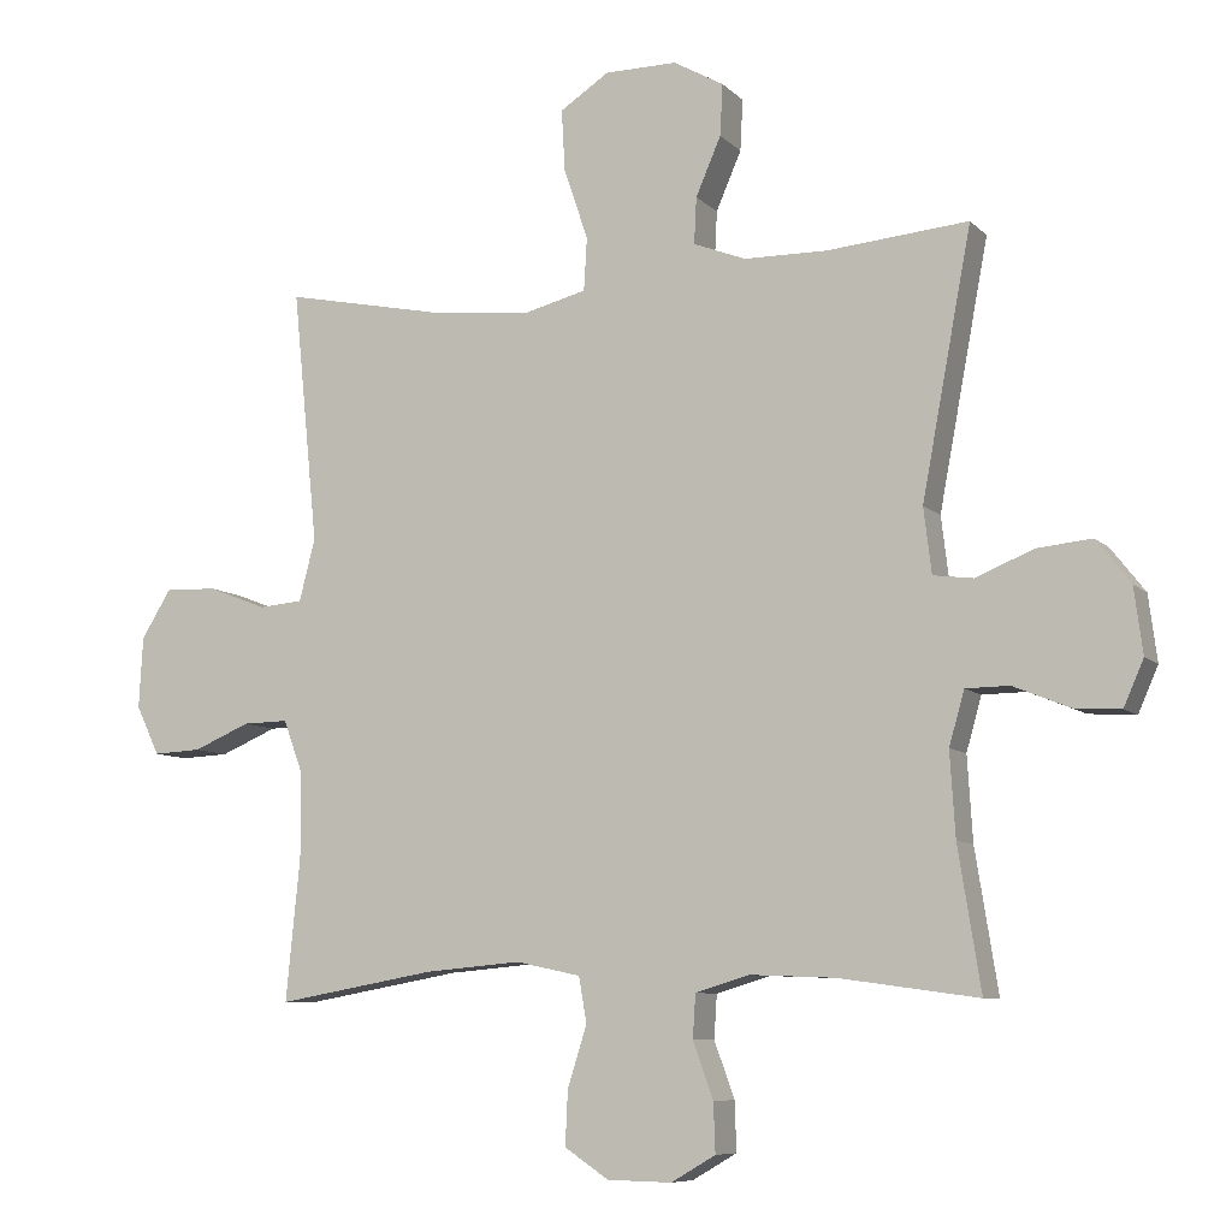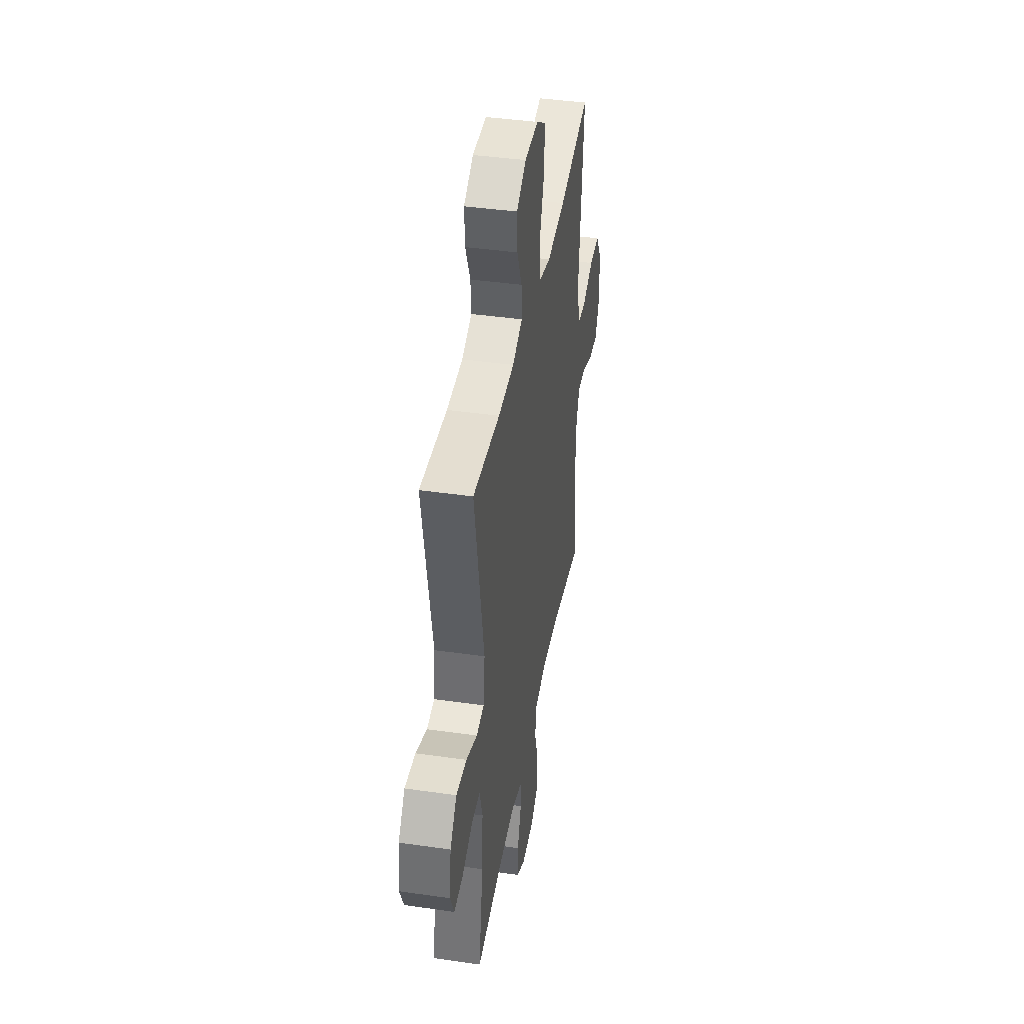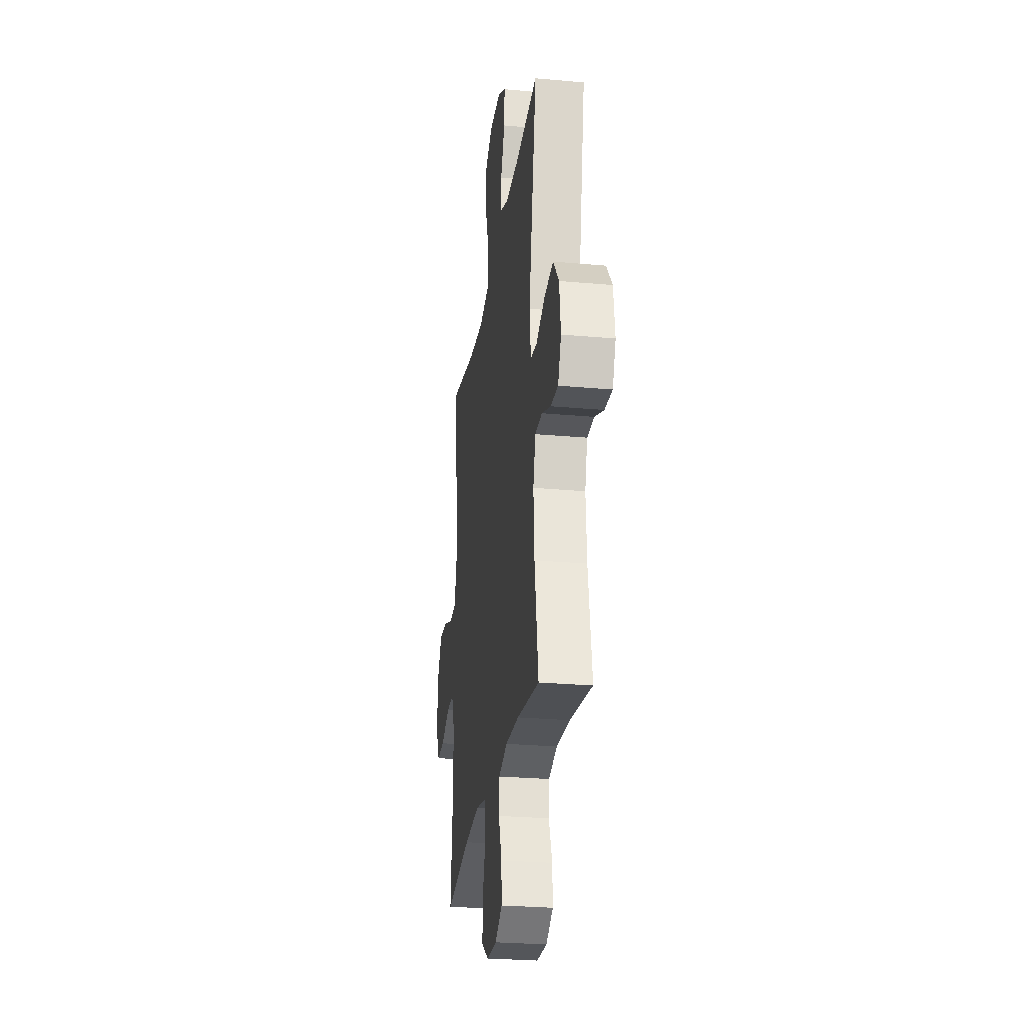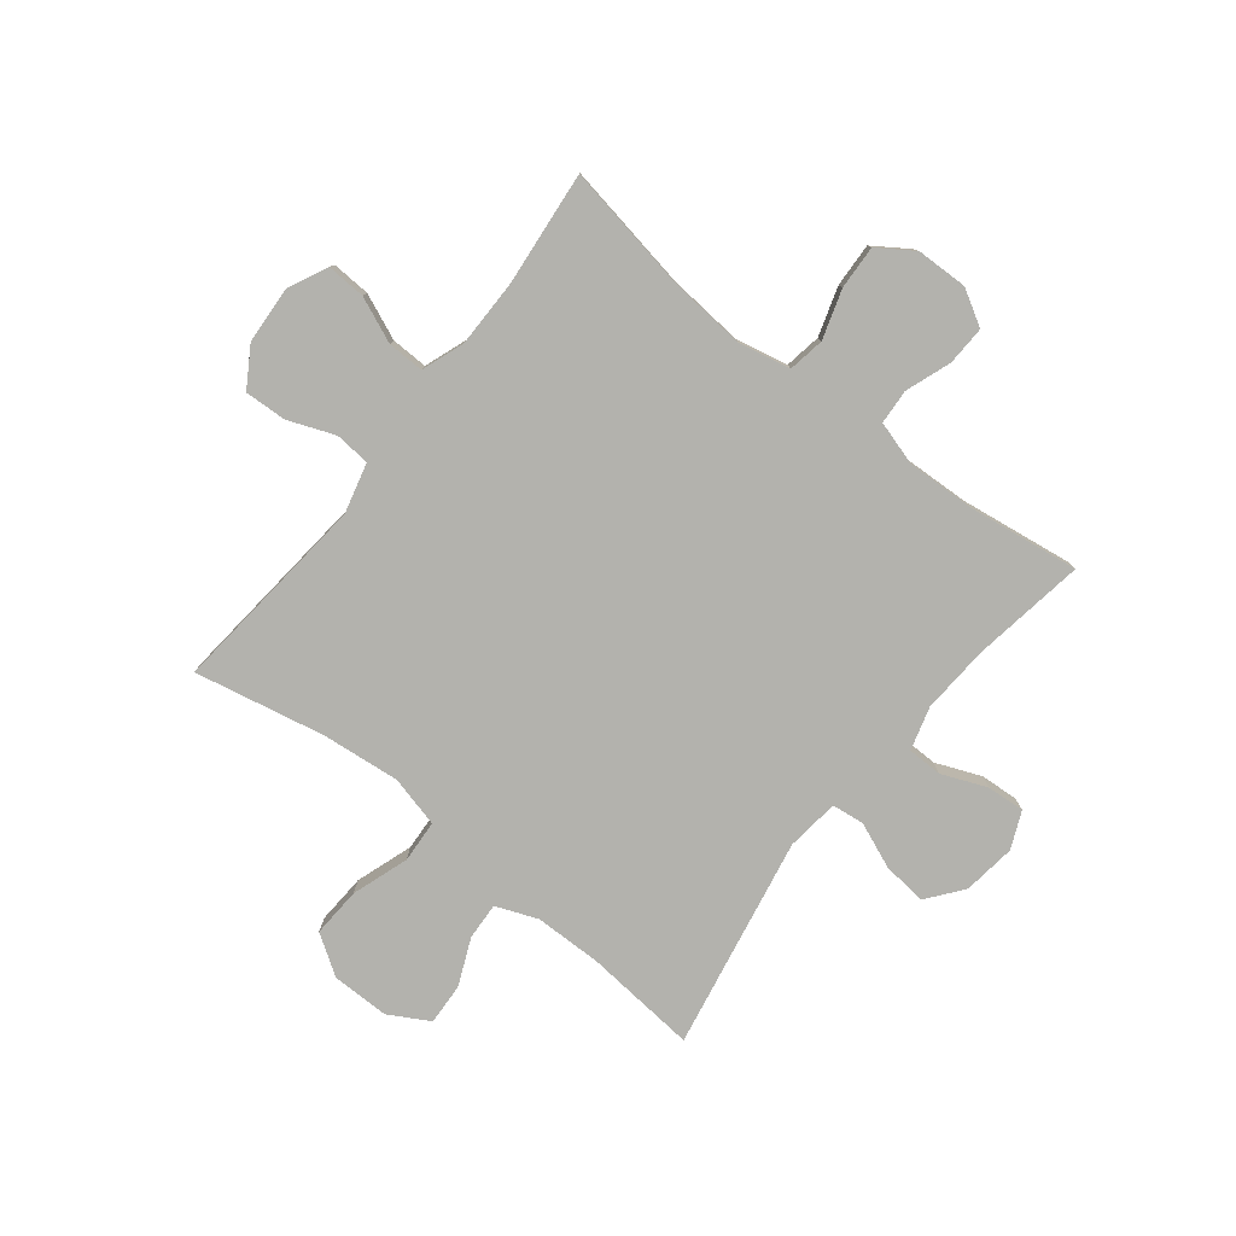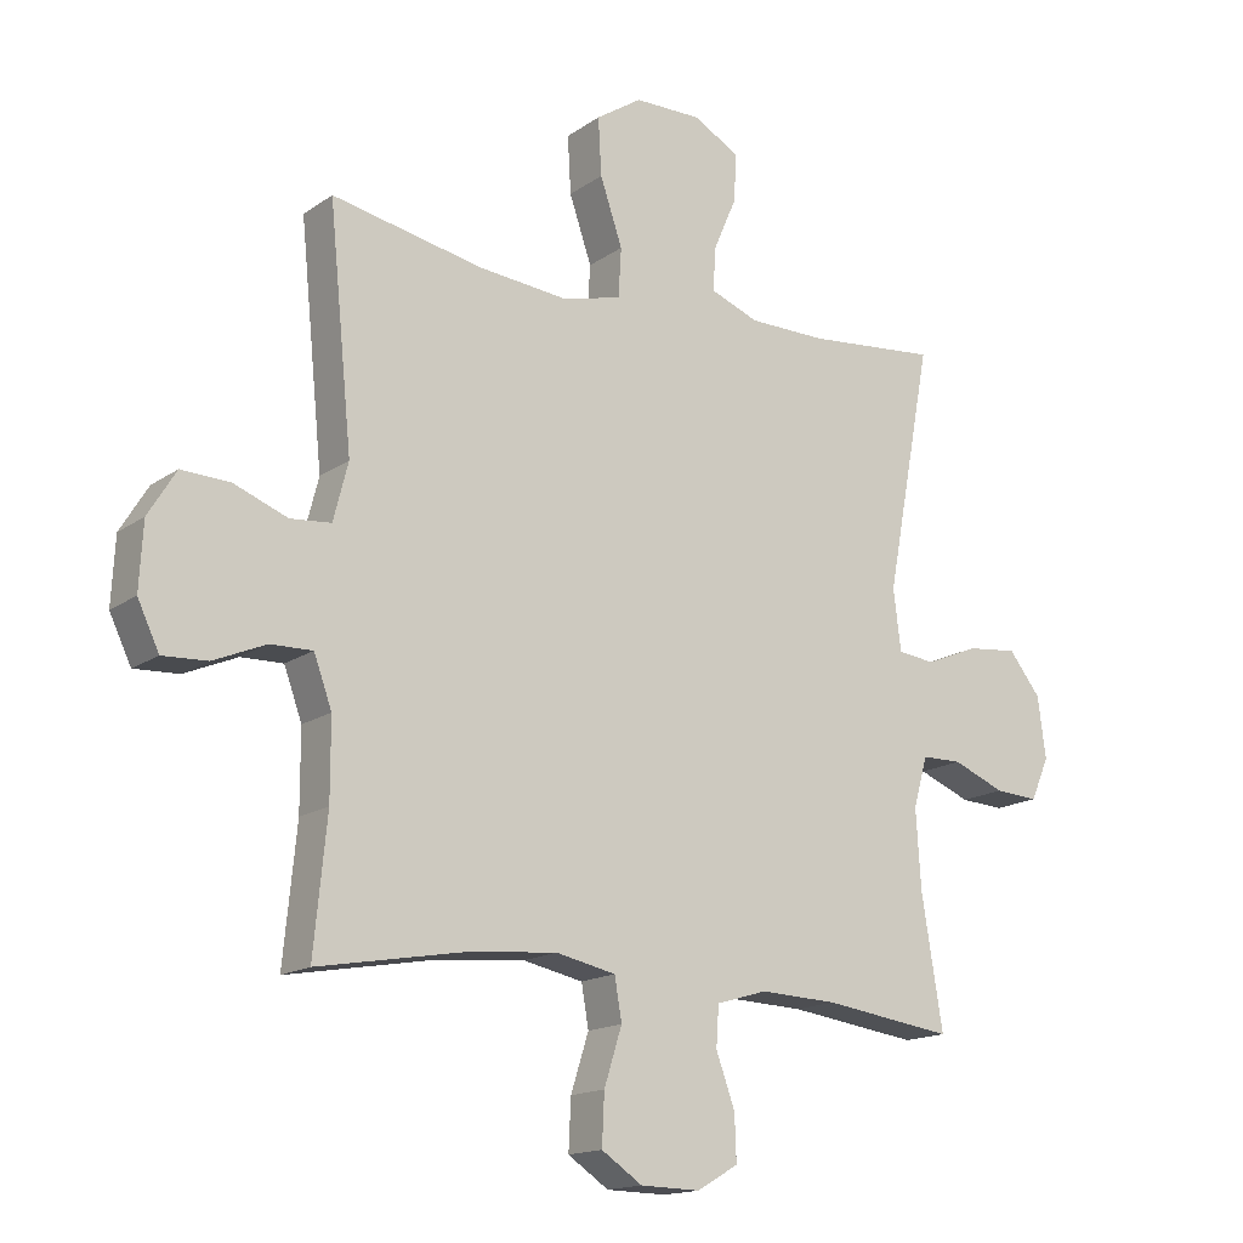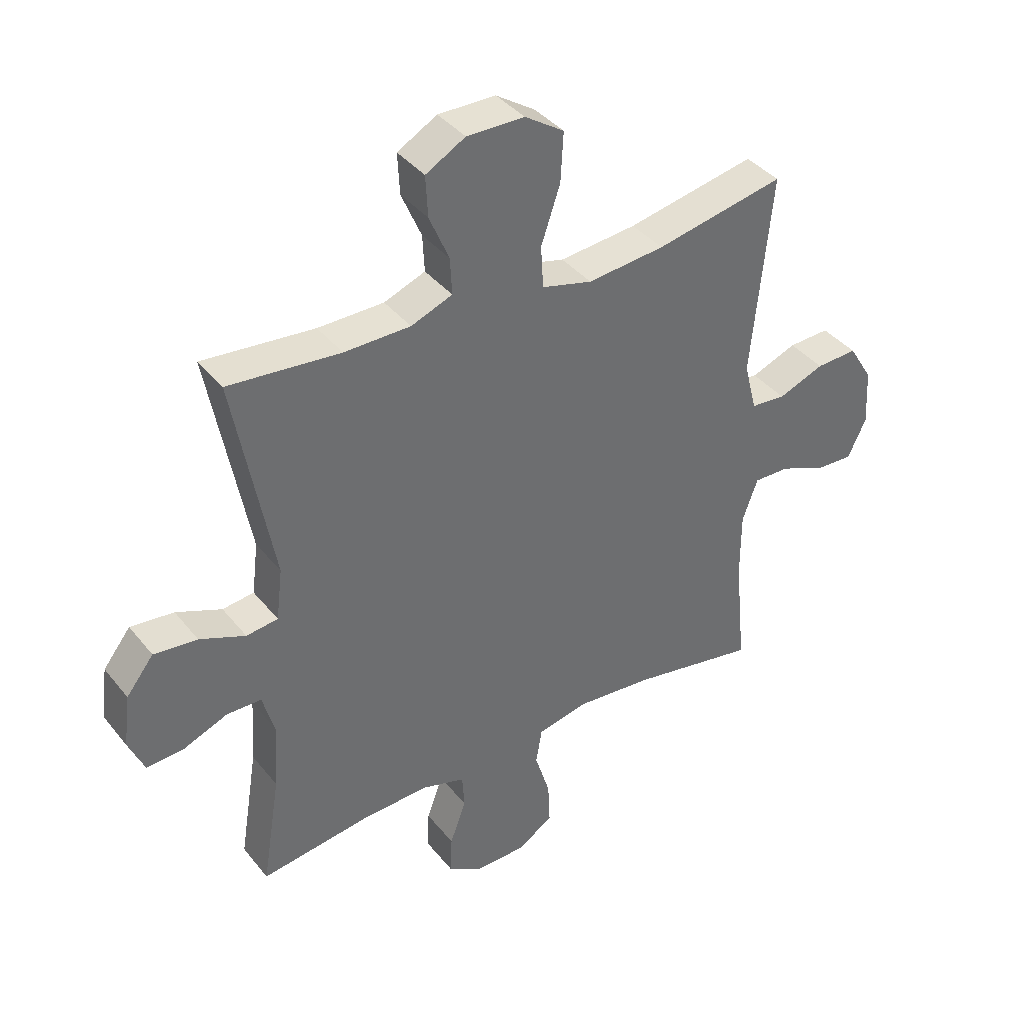
<metadata>
{"format":"obj","ext":"obj","renderer":"f3d","projection":"perspective","resolution":1024,"background":"white","views":[{"elev":-8.0,"azim":-156.3,"up":"+Z"},{"elev":41.4,"azim":-80.1,"up":"+Z"},{"elev":-26.6,"azim":-98.1,"up":"+Z"},{"elev":-79.4,"azim":141.8,"up":"+Y"},{"elev":-15.7,"azim":144.7,"up":"+Z"},{"elev":38.7,"azim":-34.2,"up":"+Z"}]}
</metadata>
<code>
o path1924_path1924.001
v 0.4751 0.0375 -0.3055
v 0.4753 0.0375 -0.1875
v 0.5024 0.0375 -0.1129
v 0.5657 0.0375 -0.1143
v 0.6449 0.0375 -0.1481
v 0.7123 0.0375 -0.1515
v 0.7449 0.0375 -0.08285
v 0.7393 0.0375 0.01676
v 0.6972 0.0375 0.08536
v 0.6241 0.0375 0.08211
v 0.5432 0.0375 0.05074
v 0.4818 0.0375 0.05611
v 0.4595 0.0375 0.143
v 0.4947 0.0375 0.497
v 0.2674 0.0375 0.451
v 0.1314 0.0375 0.4374
v 0.04286 0.0375 0.4602
v 0.03842 0.0375 0.5341
v 0.07204 0.0375 0.6329
v 0.07694 0.0375 0.7198
v 0.008008 0.0375 0.765
v -0.09305 0.0375 0.7658
v -0.1629 0.0375 0.7263
v -0.1591 0.0375 0.6543
v -0.1239 0.0375 0.5728
v -0.1207 0.0375 0.5082
v -0.1934 0.0375 0.4799
v -0.31 0.0375 0.4787
v -0.5072 0.0375 0.497
v -0.438 0.0375 0.1266
v -0.449 0.0375 0.03482
v -0.5049 0.0375 0.02781
v -0.5854 0.0375 0.06089
v -0.662 0.0375 0.06887
v -0.7103 0.0375 0.007341
v -0.7223 0.0375 -0.08503
v -0.6945 0.0375 -0.1488
v -0.6289 0.0375 -0.1445
v -0.5503 0.0375 -0.1126
v -0.4893 0.0375 -0.1134
v -0.468 0.0375 -0.1888
v -0.4754 0.0375 -0.3067
v -0.5072 0.0375 -0.5047
v -0.3116 0.0375 -0.4777
v -0.1946 0.0375 -0.4729
v -0.1184 0.0375 -0.4956
v -0.1145 0.0375 -0.5562
v -0.1428 0.0375 -0.6347
v -0.1454 0.0375 -0.7037
v -0.08329 0.0375 -0.7399
v 0.006499 0.0375 -0.738
v 0.06793 0.0375 -0.6969
v 0.06447 0.0375 -0.6208
v 0.03764 0.0375 -0.5356
v 0.04848 0.0375 -0.4722
v 0.1387 0.0375 -0.453
v 0.2727 0.0375 -0.4649
v 0.4947 0.0375 -0.5047
v 0.4751 -0.0375 -0.3055
v 0.4753 -0.0375 -0.1875
v 0.5024 -0.0375 -0.1129
v 0.5657 -0.0375 -0.1143
v 0.6449 -0.0375 -0.1481
v 0.7123 -0.0375 -0.1515
v 0.7449 -0.0375 -0.08285
v 0.7393 -0.0375 0.01676
v 0.6972 -0.0375 0.08536
v 0.6241 -0.0375 0.08211
v 0.5432 -0.0375 0.05074
v 0.4818 -0.0375 0.05611
v 0.4595 -0.0375 0.143
v 0.4947 -0.0375 0.497
v 0.2674 -0.0375 0.451
v 0.1314 -0.0375 0.4374
v 0.04286 -0.0375 0.4602
v 0.03842 -0.0375 0.5341
v 0.07204 -0.0375 0.6329
v 0.07694 -0.0375 0.7198
v 0.008008 -0.0375 0.765
v -0.09305 -0.0375 0.7658
v -0.1629 -0.0375 0.7263
v -0.1591 -0.0375 0.6543
v -0.1239 -0.0375 0.5728
v -0.1207 -0.0375 0.5082
v -0.1934 -0.0375 0.4799
v -0.31 -0.0375 0.4787
v -0.5072 -0.0375 0.497
v -0.438 -0.0375 0.1266
v -0.449 -0.0375 0.03482
v -0.5049 -0.0375 0.02781
v -0.5854 -0.0375 0.06089
v -0.662 -0.0375 0.06887
v -0.7103 -0.0375 0.007341
v -0.7223 -0.0375 -0.08503
v -0.6945 -0.0375 -0.1488
v -0.6289 -0.0375 -0.1445
v -0.5503 -0.0375 -0.1126
v -0.4893 -0.0375 -0.1134
v -0.468 -0.0375 -0.1888
v -0.4754 -0.0375 -0.3067
v -0.5072 -0.0375 -0.5047
v -0.3116 -0.0375 -0.4777
v -0.1946 -0.0375 -0.4729
v -0.1184 -0.0375 -0.4956
v -0.1145 -0.0375 -0.5562
v -0.1428 -0.0375 -0.6347
v -0.1454 -0.0375 -0.7037
v -0.08329 -0.0375 -0.7399
v 0.006499 -0.0375 -0.738
v 0.06793 -0.0375 -0.6969
v 0.06447 -0.0375 -0.6208
v 0.03764 -0.0375 -0.5356
v 0.04848 -0.0375 -0.4722
v 0.1387 -0.0375 -0.453
v 0.2727 -0.0375 -0.4649
v 0.4947 -0.0375 -0.5047
v -0.1454 0.0375 -0.7037
v -0.1454 0.0375 -0.7037
v -0.08329 0.0375 -0.7399
v 0.006499 0.0375 -0.738
v 0.06793 0.0375 -0.6969
v -0.1428 0.0375 -0.6347
v 0.06447 0.0375 -0.6208
v -0.1145 0.0375 -0.5562
v 0.03764 0.0375 -0.5356
v -0.1184 0.0375 -0.4956
v -0.1184 0.0375 -0.4956
v 0.04848 0.0375 -0.4722
v 0.04848 0.0375 -0.4722
v -0.1946 0.0375 -0.4729
v -0.5072 0.0375 -0.5047
v -0.5072 0.0375 -0.5047
v -0.3116 0.0375 -0.4777
v 0.2727 0.0375 -0.4649
v 0.4947 0.0375 -0.5047
v 0.4947 0.0375 -0.5047
v 0.1387 0.0375 -0.453
v -0.4754 0.0375 -0.3067
v 0.4751 0.0375 -0.3055
v -0.468 0.0375 -0.1888
v 0.4753 0.0375 -0.1875
v -0.4893 0.0375 -0.1134
v -0.4893 0.0375 -0.1134
v 0.5024 0.0375 -0.1129
v 0.5024 0.0375 -0.1129
v 0.6449 0.0375 -0.1481
v 0.7123 0.0375 -0.1515
v 0.7123 0.0375 -0.1515
v 0.7449 0.0375 -0.08285
v -0.7223 0.0375 -0.08503
v -0.6945 0.0375 -0.1488
v -0.6945 0.0375 -0.1488
v -0.6289 0.0375 -0.1445
v 0.5657 0.0375 -0.1143
v -0.5503 0.0375 -0.1126
v -0.7103 0.0375 0.007341
v 0.7393 0.0375 0.01676
v -0.662 0.0375 0.06887
v 0.6972 0.0375 0.08536
v 0.6972 0.0375 0.08536
v -0.5854 0.0375 0.06089
v -0.5049 0.0375 0.02781
v -0.449 0.0375 0.03482
v -0.449 0.0375 0.03482
v -0.438 0.0375 0.1266
v 0.5432 0.0375 0.05074
v 0.4818 0.0375 0.05611
v 0.4818 0.0375 0.05611
v 0.6241 0.0375 0.08211
v 0.4595 0.0375 0.143
v -0.5072 0.0375 0.497
v -0.5072 0.0375 0.497
v -0.31 0.0375 0.4787
v 0.1314 0.0375 0.4374
v 0.04286 0.0375 0.4602
v 0.04286 0.0375 0.4602
v 0.2674 0.0375 0.451
v -0.1934 0.0375 0.4799
v 0.03842 0.0375 0.5341
v 0.4947 0.0375 0.497
v 0.4947 0.0375 0.497
v -0.1207 0.0375 0.5082
v -0.1207 0.0375 0.5082
v -0.1239 0.0375 0.5728
v 0.07204 0.0375 0.6329
v -0.1591 0.0375 0.6543
v 0.07694 0.0375 0.7198
v -0.1629 0.0375 0.7263
v -0.1629 0.0375 0.7263
v 0.008008 0.0375 0.765
v -0.09305 0.0375 0.7658
v -0.1454 -0.0375 -0.7037
v -0.1454 -0.0375 -0.7037
v -0.08329 -0.0375 -0.7399
v 0.006499 -0.0375 -0.738
v 0.06793 -0.0375 -0.6969
v -0.1428 -0.0375 -0.6347
v 0.06447 -0.0375 -0.6208
v -0.1145 -0.0375 -0.5562
v 0.03764 -0.0375 -0.5356
v -0.1184 -0.0375 -0.4956
v -0.1184 -0.0375 -0.4956
v 0.04848 -0.0375 -0.4722
v 0.04848 -0.0375 -0.4722
v -0.1946 -0.0375 -0.4729
v -0.5072 -0.0375 -0.5047
v -0.5072 -0.0375 -0.5047
v -0.3116 -0.0375 -0.4777
v 0.2727 -0.0375 -0.4649
v 0.4947 -0.0375 -0.5047
v 0.4947 -0.0375 -0.5047
v 0.1387 -0.0375 -0.453
v -0.4754 -0.0375 -0.3067
v 0.4751 -0.0375 -0.3055
v -0.468 -0.0375 -0.1888
v 0.4753 -0.0375 -0.1875
v -0.4893 -0.0375 -0.1134
v -0.4893 -0.0375 -0.1134
v 0.5024 -0.0375 -0.1129
v 0.5024 -0.0375 -0.1129
v 0.6449 -0.0375 -0.1481
v 0.7123 -0.0375 -0.1515
v 0.7123 -0.0375 -0.1515
v 0.7449 -0.0375 -0.08285
v -0.7223 -0.0375 -0.08503
v -0.6945 -0.0375 -0.1488
v -0.6945 -0.0375 -0.1488
v -0.6289 -0.0375 -0.1445
v 0.5657 -0.0375 -0.1143
v -0.5503 -0.0375 -0.1126
v -0.7103 -0.0375 0.007341
v 0.7393 -0.0375 0.01676
v -0.662 -0.0375 0.06887
v 0.6972 -0.0375 0.08536
v 0.6972 -0.0375 0.08536
v -0.5854 -0.0375 0.06089
v -0.5049 -0.0375 0.02781
v -0.449 -0.0375 0.03482
v -0.449 -0.0375 0.03482
v -0.438 -0.0375 0.1266
v 0.5432 -0.0375 0.05074
v 0.4818 -0.0375 0.05611
v 0.4818 -0.0375 0.05611
v 0.6241 -0.0375 0.08211
v 0.4595 -0.0375 0.143
v -0.5072 -0.0375 0.497
v -0.5072 -0.0375 0.497
v -0.31 -0.0375 0.4787
v 0.1314 -0.0375 0.4374
v 0.04286 -0.0375 0.4602
v 0.04286 -0.0375 0.4602
v 0.2674 -0.0375 0.451
v -0.1934 -0.0375 0.4799
v 0.03842 -0.0375 0.5341
v 0.4947 -0.0375 0.497
v 0.4947 -0.0375 0.497
v -0.1207 -0.0375 0.5082
v -0.1207 -0.0375 0.5082
v -0.1239 -0.0375 0.5728
v 0.07204 -0.0375 0.6329
v -0.1591 -0.0375 0.6543
v 0.07694 -0.0375 0.7198
v -0.1629 -0.0375 0.7263
v -0.1629 -0.0375 0.7263
v 0.008008 -0.0375 0.765
v -0.09305 -0.0375 0.7658
f 244 229 232
f 257 254 259
f 260 259 254
f 197 198 199
f 205 238 215
f 253 250 257
f 250 254 257
f 216 209 214
f 212 245 249
f 240 253 248
f 201 203 205
f 240 248 246
f 259 260 261
f 203 212 238
f 208 205 213
f 201 200 203
f 217 238 237
f 217 237 230
f 192 194 197
f 240 250 253
f 236 230 237
f 230 231 228
f 194 195 197
f 265 260 262
f 219 241 242
f 214 209 210
f 215 238 217
f 219 242 216
f 242 212 216
f 252 245 255
f 242 245 212
f 261 265 266
f 244 232 234
f 238 249 240
f 249 250 240
f 260 265 261
f 205 203 238
f 228 225 226
f 200 199 198
f 231 236 233
f 212 249 238
f 197 195 198
f 196 198 195
f 199 200 201
f 209 216 212
f 228 231 225
f 261 266 263
f 241 229 244
f 213 205 215
f 232 229 224
f 221 224 229
f 222 224 221
f 208 213 206
f 229 241 219
f 231 230 236
f 249 245 252
f 118 50 108 193
f 50 51 109 108
f 51 52 110 109
f 48 49 107 106
f 52 53 111 110
f 47 48 106 105
f 53 54 112 111
f 127 47 105 202
f 54 129 204 112
f 45 46 104 103
f 132 44 102 207
f 57 136 211 115
f 44 45 103 102
f 55 56 114 113
f 56 57 115 114
f 42 43 101 100
f 58 1 59 116
f 41 42 100 99
f 1 2 60 59
f 143 41 99 218
f 2 145 220 60
f 5 148 223 63
f 6 7 65 64
f 36 152 227 94
f 37 38 96 95
f 4 5 63 62
f 38 39 97 96
f 3 4 62 61
f 39 40 98 97
f 35 36 94 93
f 7 8 66 65
f 34 35 93 92
f 8 160 235 66
f 33 34 92 91
f 32 33 91 90
f 164 32 90 239
f 30 31 89 88
f 11 168 243 69
f 10 11 69 68
f 9 10 68 67
f 12 13 71 70
f 172 30 88 247
f 28 29 87 86
f 16 176 251 74
f 15 16 74 73
f 27 28 86 85
f 17 18 76 75
f 181 15 73 256
f 13 14 72 71
f 183 27 85 258
f 25 26 84 83
f 18 19 77 76
f 24 25 83 82
f 19 20 78 77
f 189 24 82 264
f 20 21 79 78
f 22 23 81 80
f 21 22 80 79
f 169 157 154
f 182 184 179
f 185 179 184
f 122 124 123
f 130 140 163
f 178 182 175
f 175 182 179
f 141 139 134
f 137 174 170
f 165 173 178
f 126 130 128
f 165 171 173
f 184 186 185
f 128 163 137
f 133 138 130
f 126 128 125
f 142 162 163
f 142 155 162
f 117 122 119
f 165 178 175
f 161 162 155
f 155 153 156
f 119 122 120
f 190 187 185
f 144 167 166
f 139 135 134
f 140 142 163
f 144 141 167
f 167 141 137
f 177 180 170
f 167 137 170
f 186 191 190
f 169 159 157
f 163 165 174
f 174 165 175
f 185 186 190
f 130 163 128
f 153 151 150
f 125 123 124
f 156 158 161
f 137 163 174
f 122 123 120
f 121 120 123
f 124 126 125
f 134 137 141
f 153 150 156
f 186 188 191
f 166 169 154
f 138 140 130
f 157 149 154
f 146 154 149
f 147 146 149
f 133 131 138
f 154 144 166
f 156 161 155
f 174 177 170

</code>
